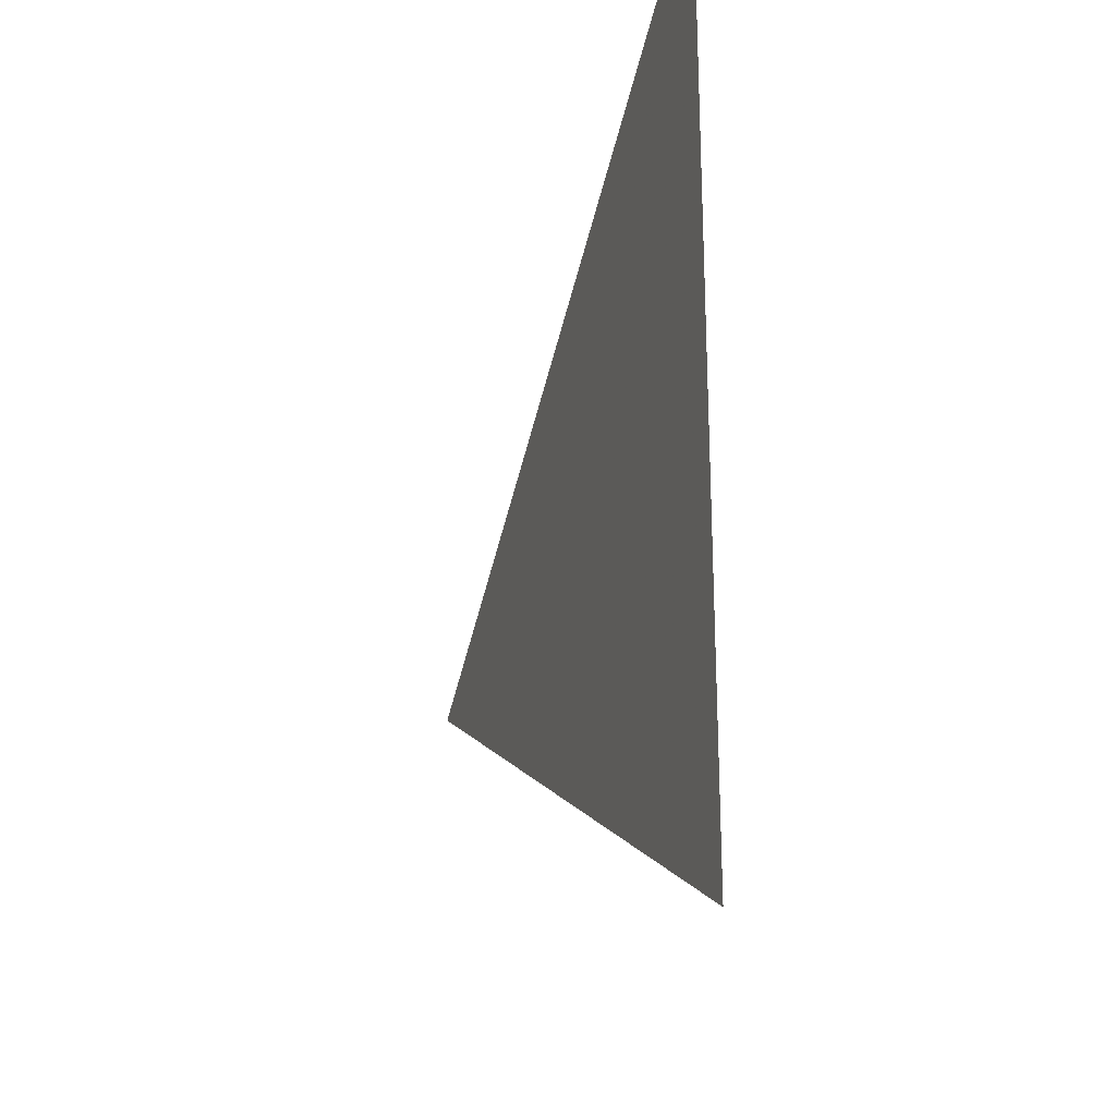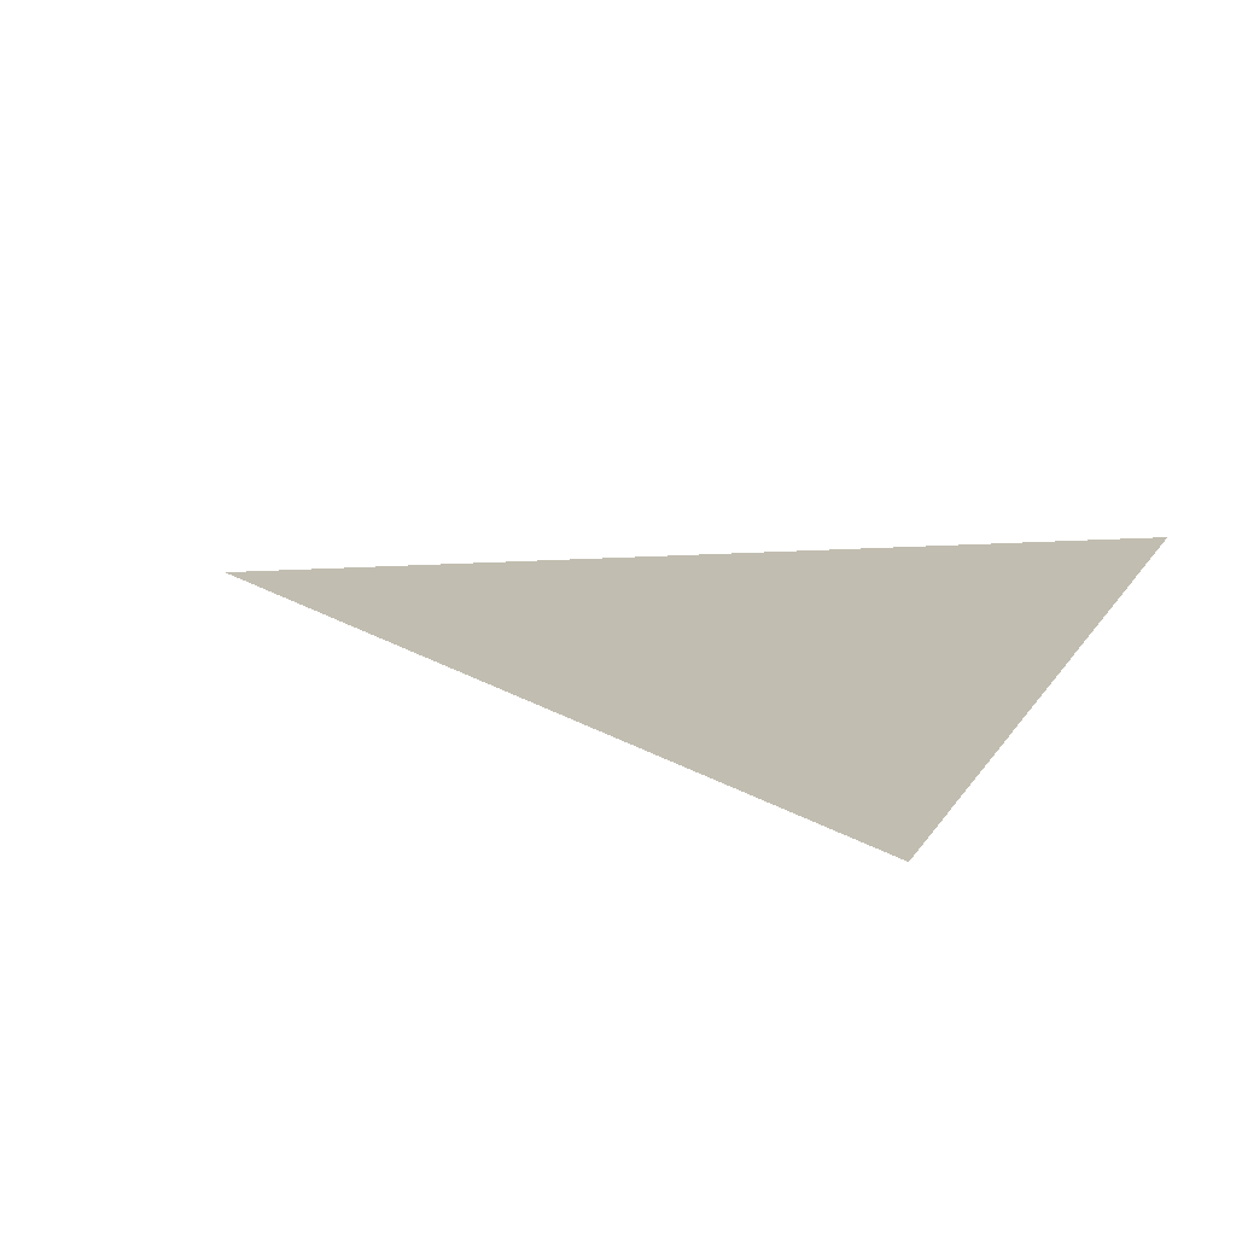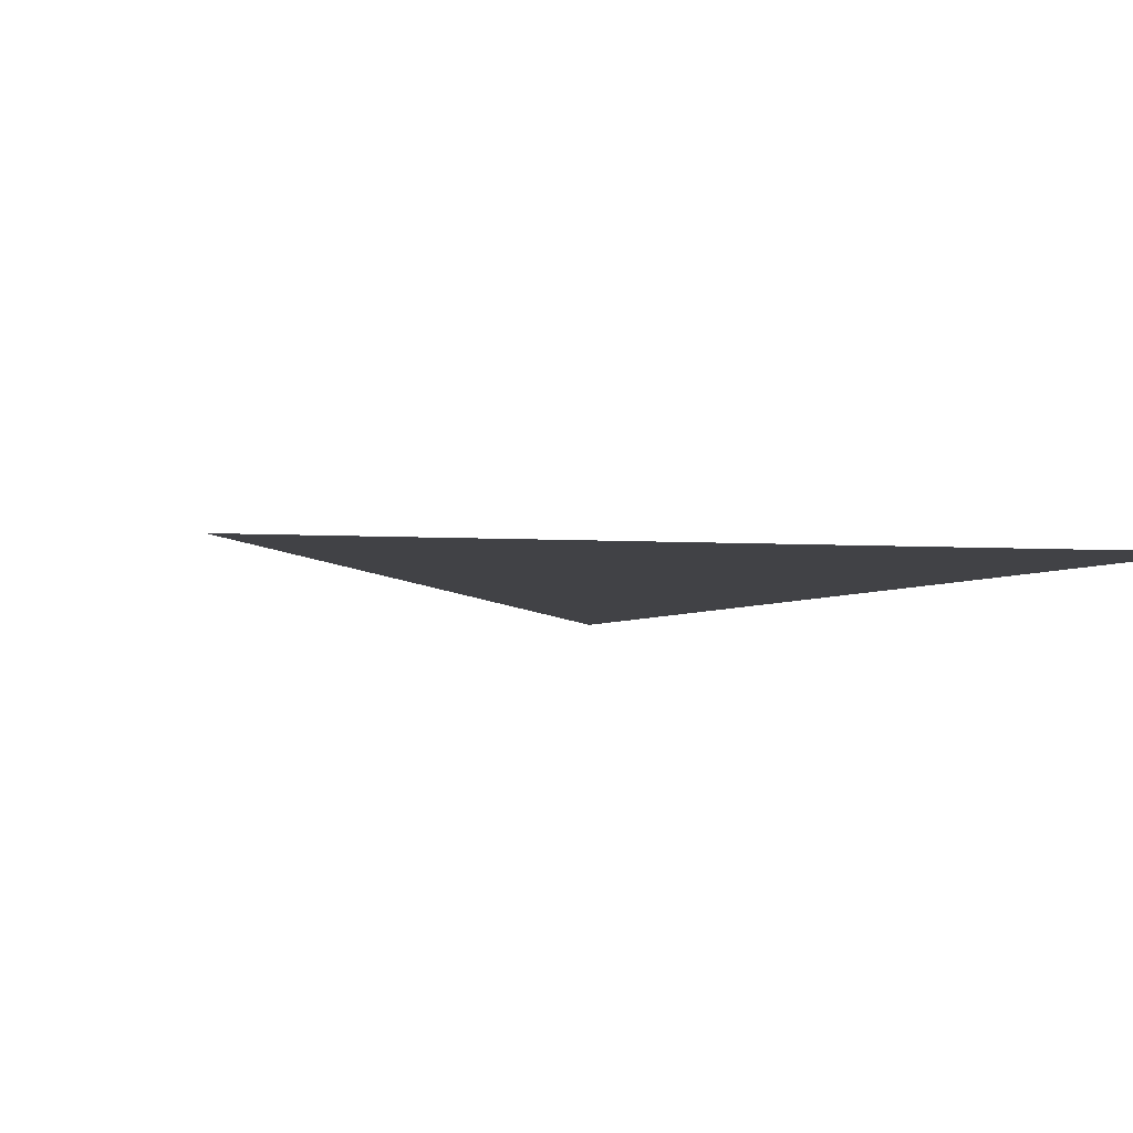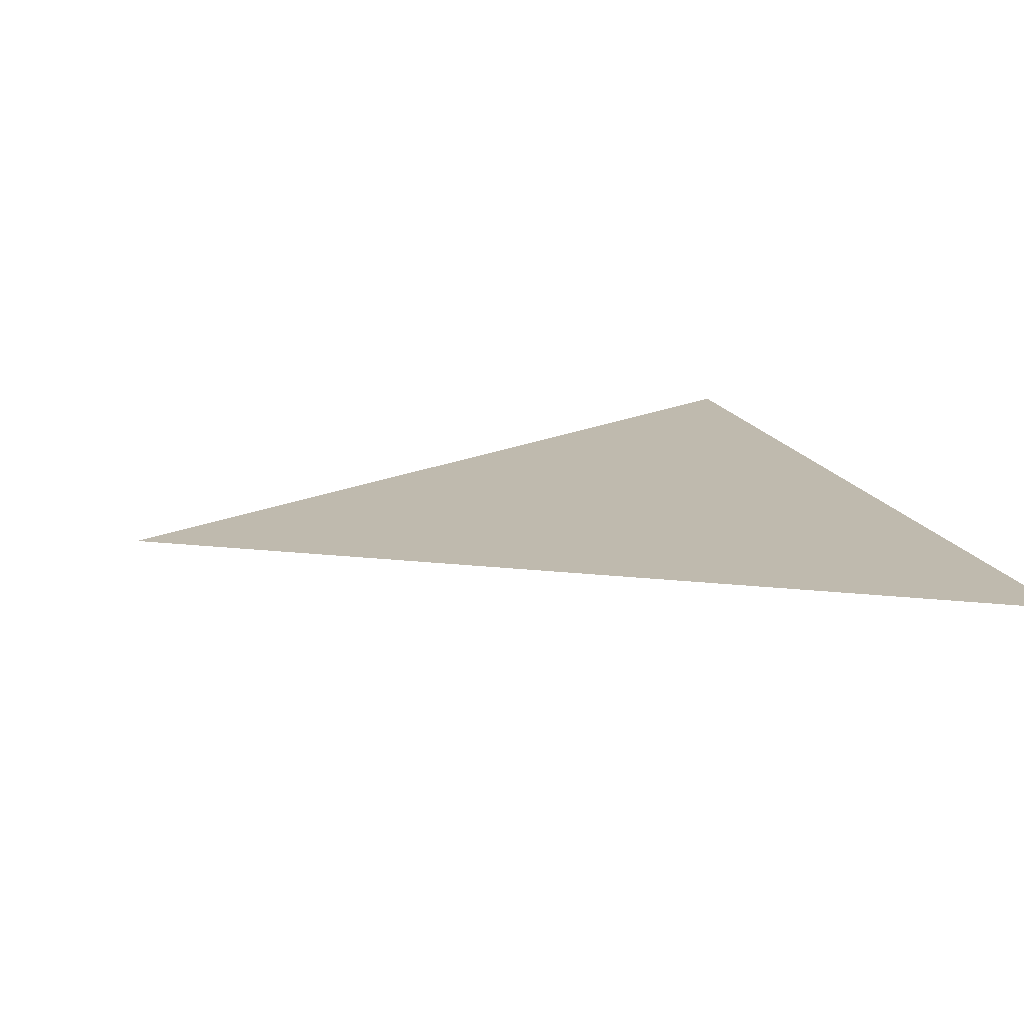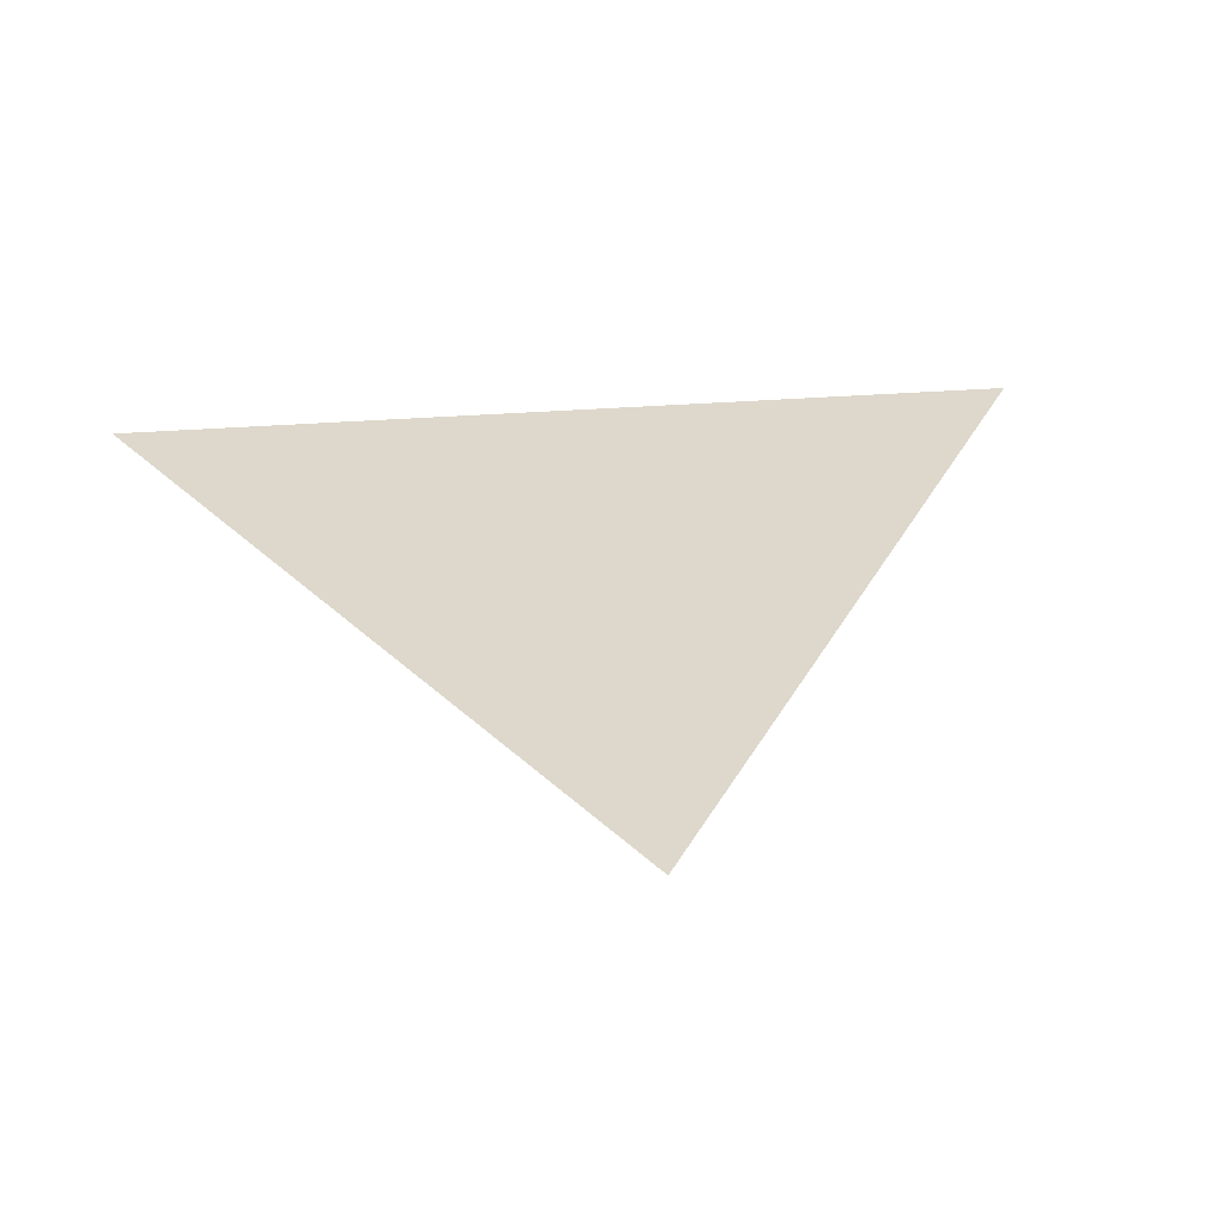
<metadata>
{"format":"obj","ext":"obj","renderer":"f3d","projection":"perspective","resolution":1024,"background":"white","views":[{"elev":-26.3,"azim":-106.8,"up":"+Z"},{"elev":16.7,"azim":-158.0,"up":"+Y"},{"elev":-6.7,"azim":141.7,"up":"+Y"},{"elev":15.6,"azim":164.0,"up":"+Y"},{"elev":31.1,"azim":83.5,"up":"+Y"}]}
</metadata>
<code>
v -50 0 86.6
v 100 0 0
v -50 0 -86.6
o Disc
f 3 1 2

</code>
